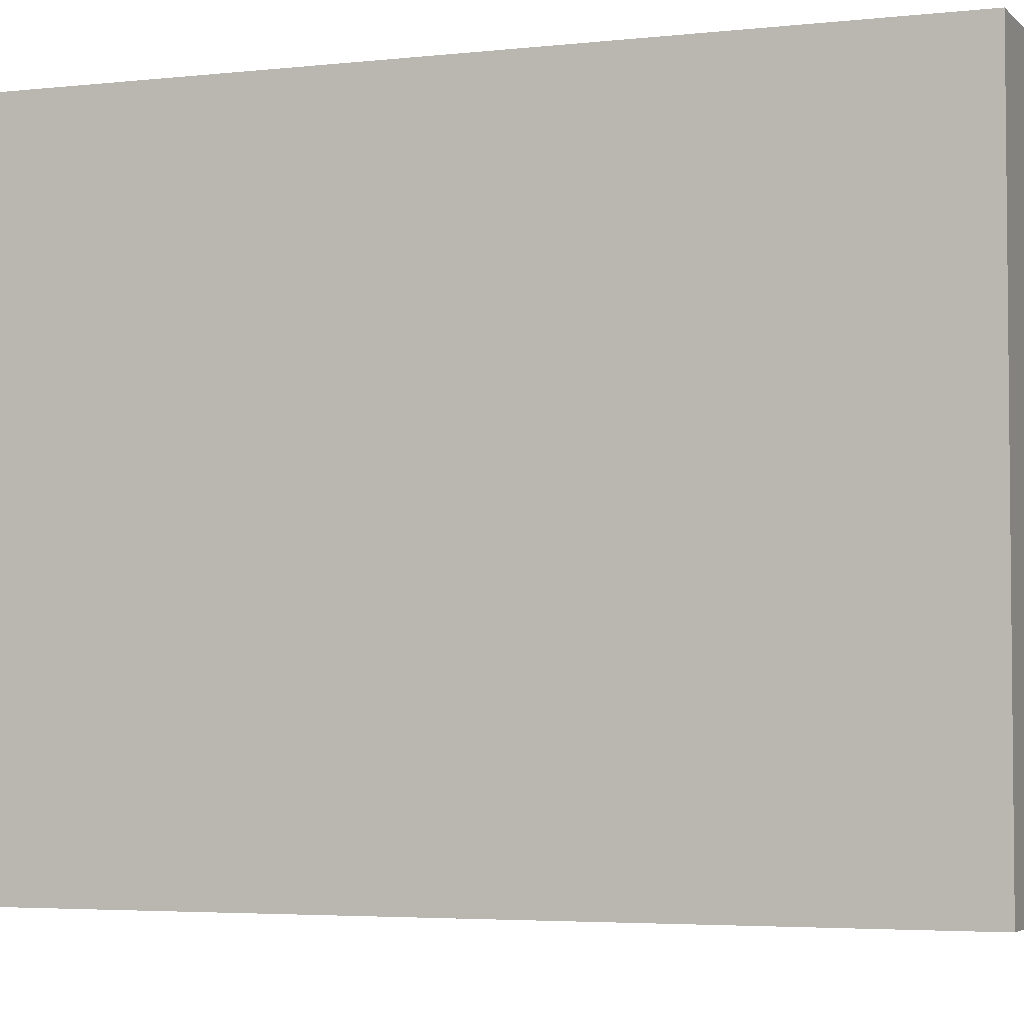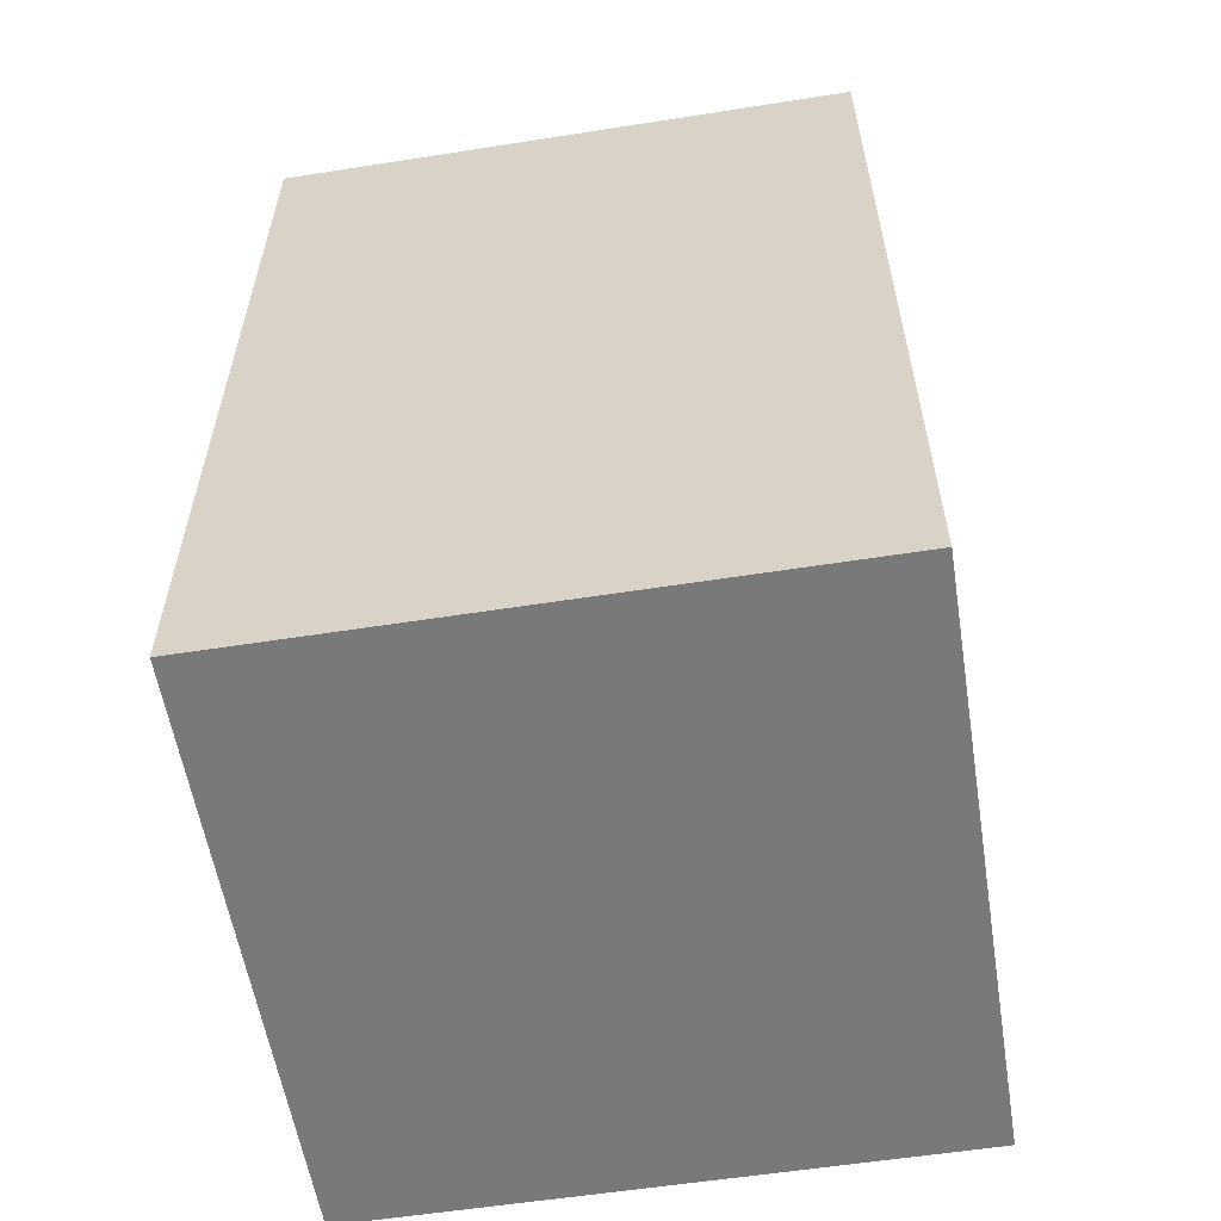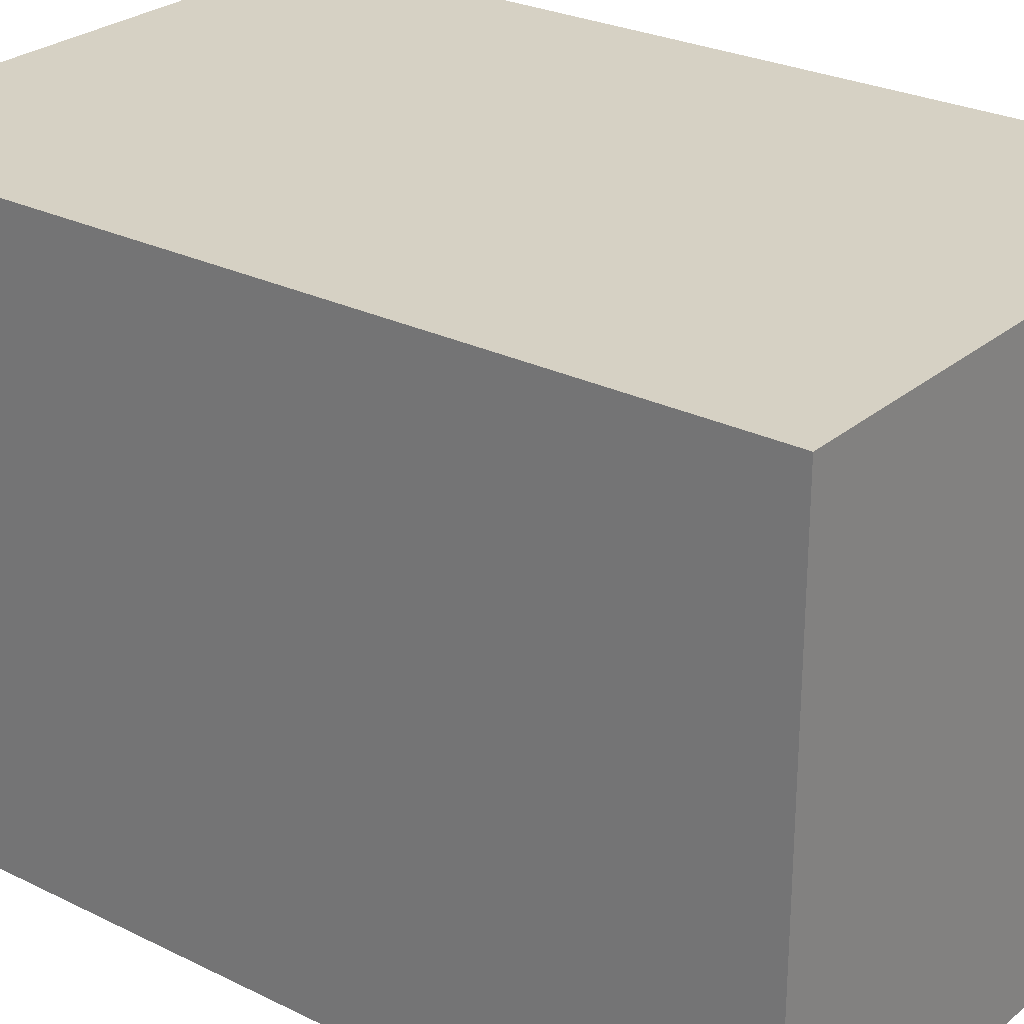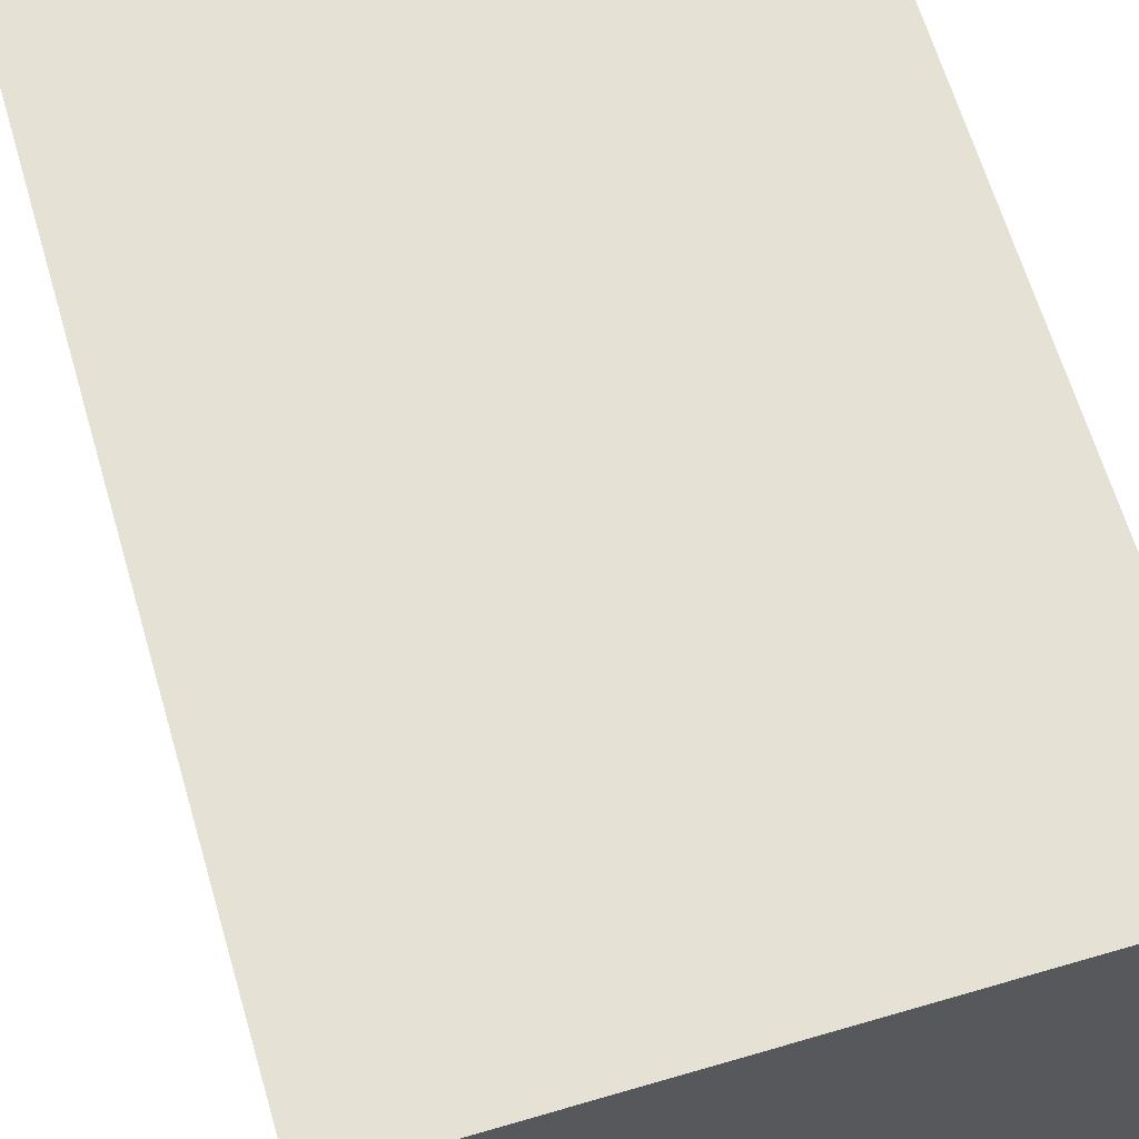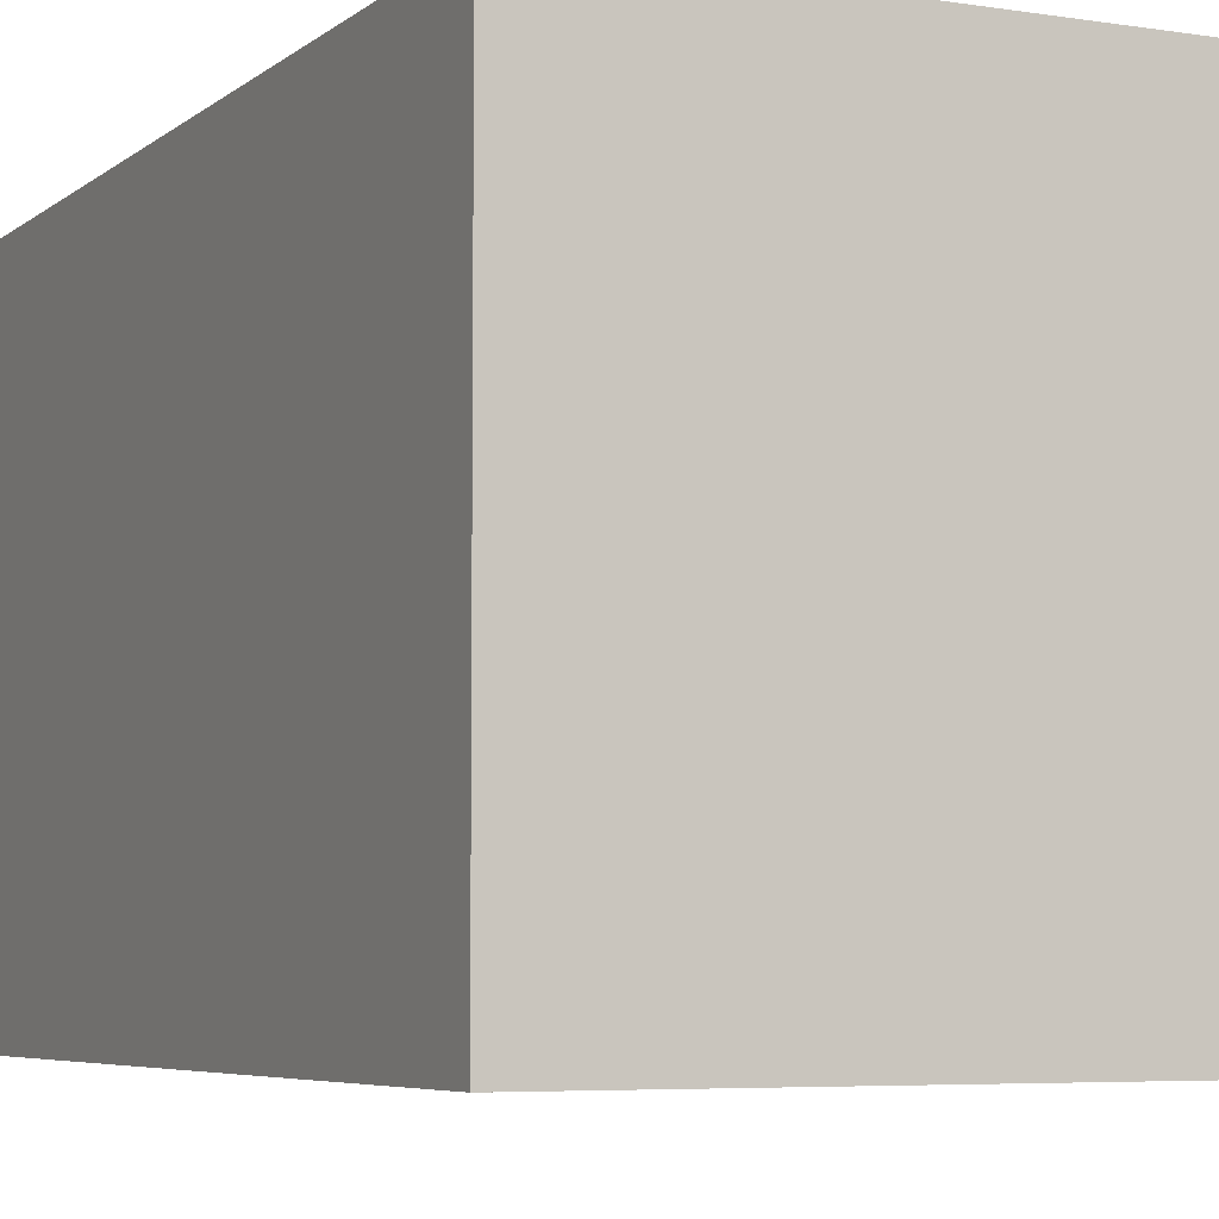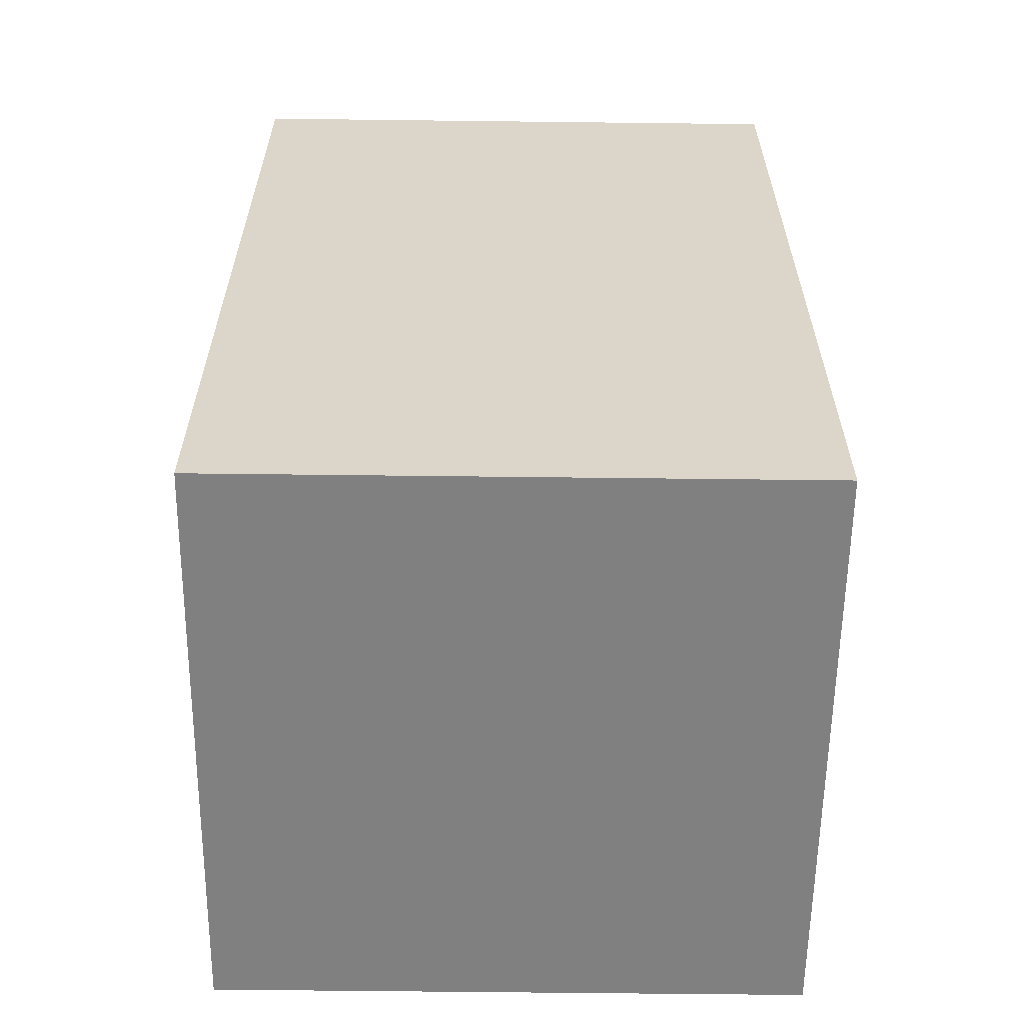
<metadata>
{"format":"obj","ext":"obj","renderer":"f3d","projection":"perspective","resolution":1024,"background":"white","views":[{"elev":-3.9,"azim":-69.0,"up":"+Z"},{"elev":-57.8,"azim":-80.8,"up":"+Y"},{"elev":26.6,"azim":127.8,"up":"+Z"},{"elev":65.0,"azim":-16.4,"up":"+Z"},{"elev":-5.6,"azim":154.3,"up":"+Z"},{"elev":-60.1,"azim":-0.7,"up":"+Y"}]}
</metadata>
<code>
o Barrel_Collider
v 1.005 1.404 -1.005
v 1.005 -1.676 -1.005
v 1.005 1.404 1.005
v 1.005 -1.676 1.005
v -1.005 1.404 -1.005
v -1.005 -1.676 -1.005
v -1.005 1.404 1.005
v -1.005 -1.676 1.005
f 1 5 7 3
f 6 2 4 8
f 4 3 7 8
f 2 1 3 4
f 6 5 1 2
f 8 7 5 6

</code>
